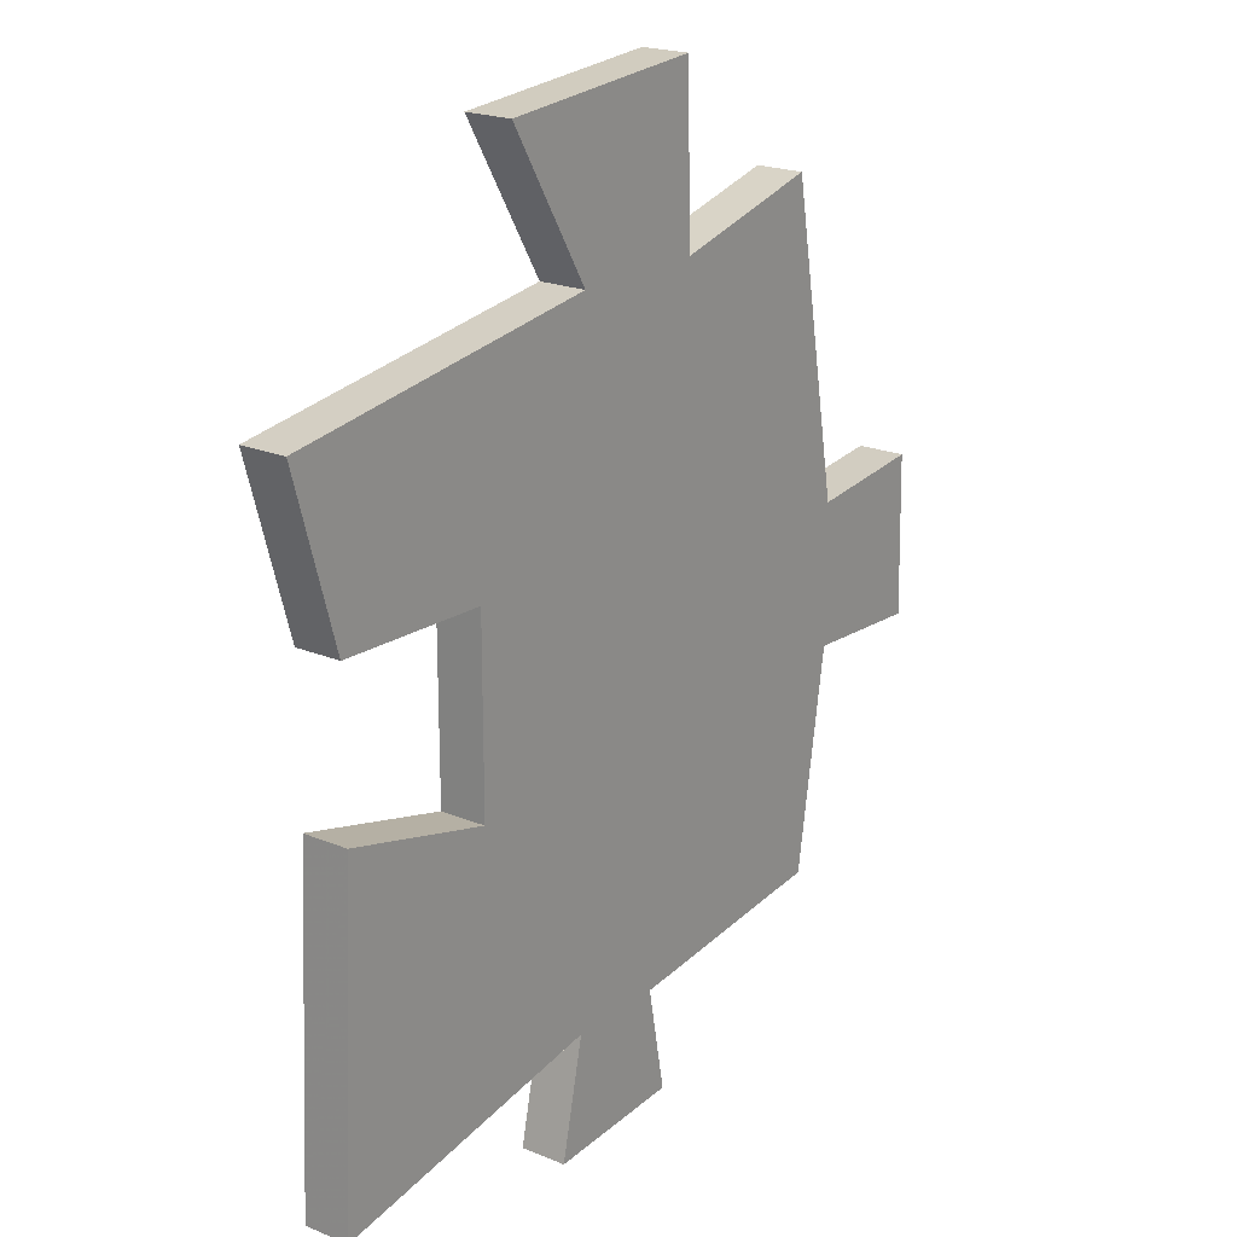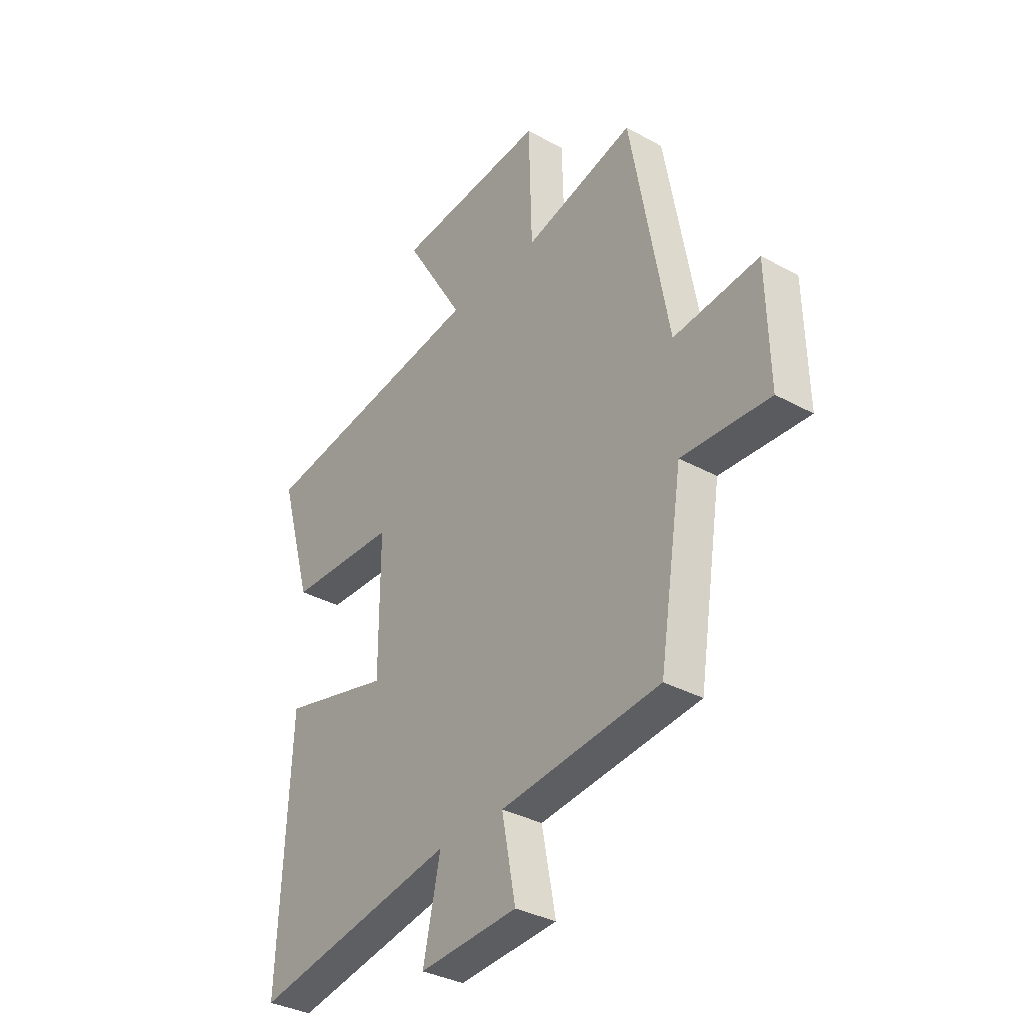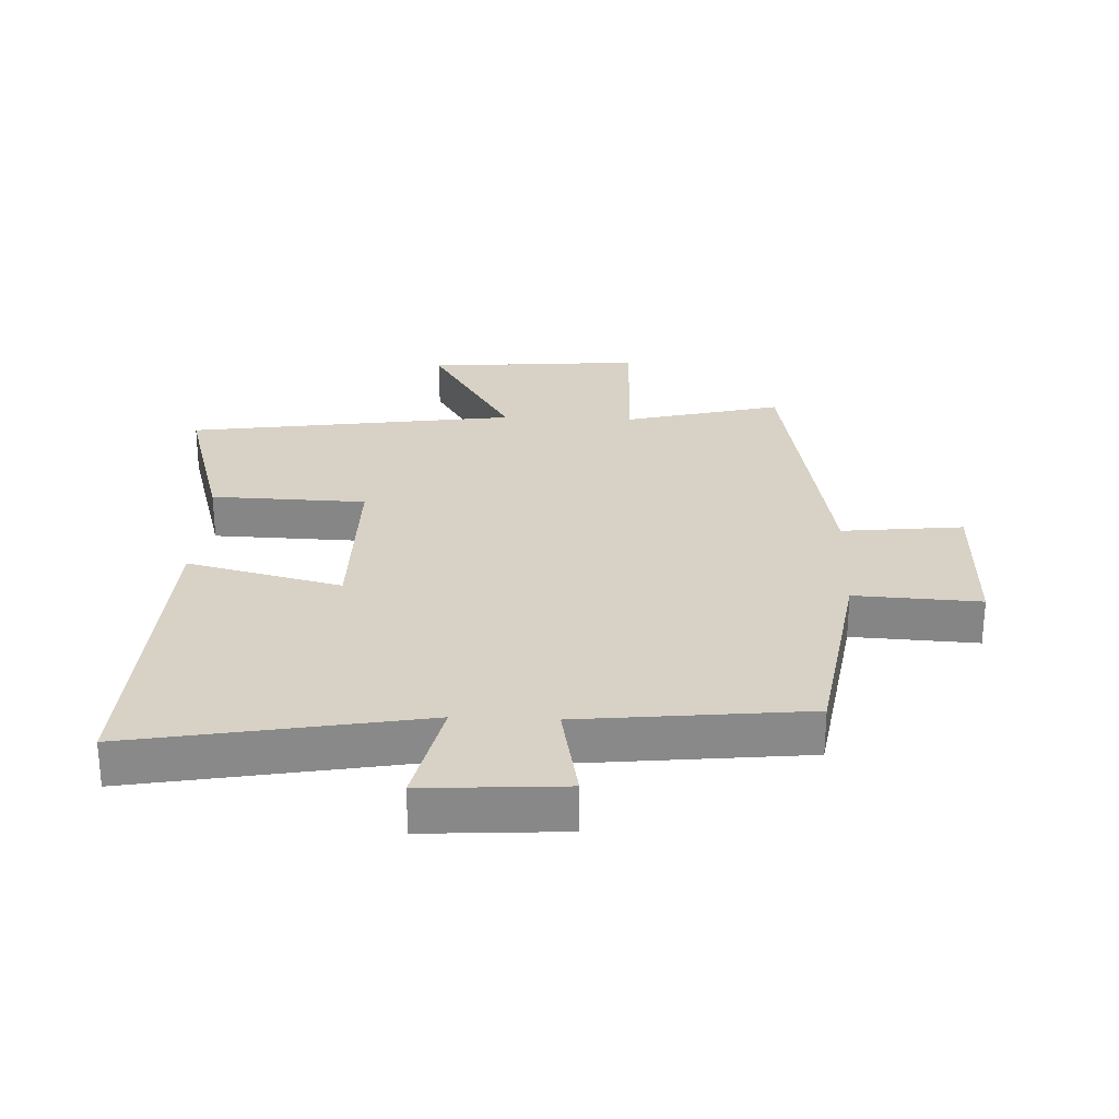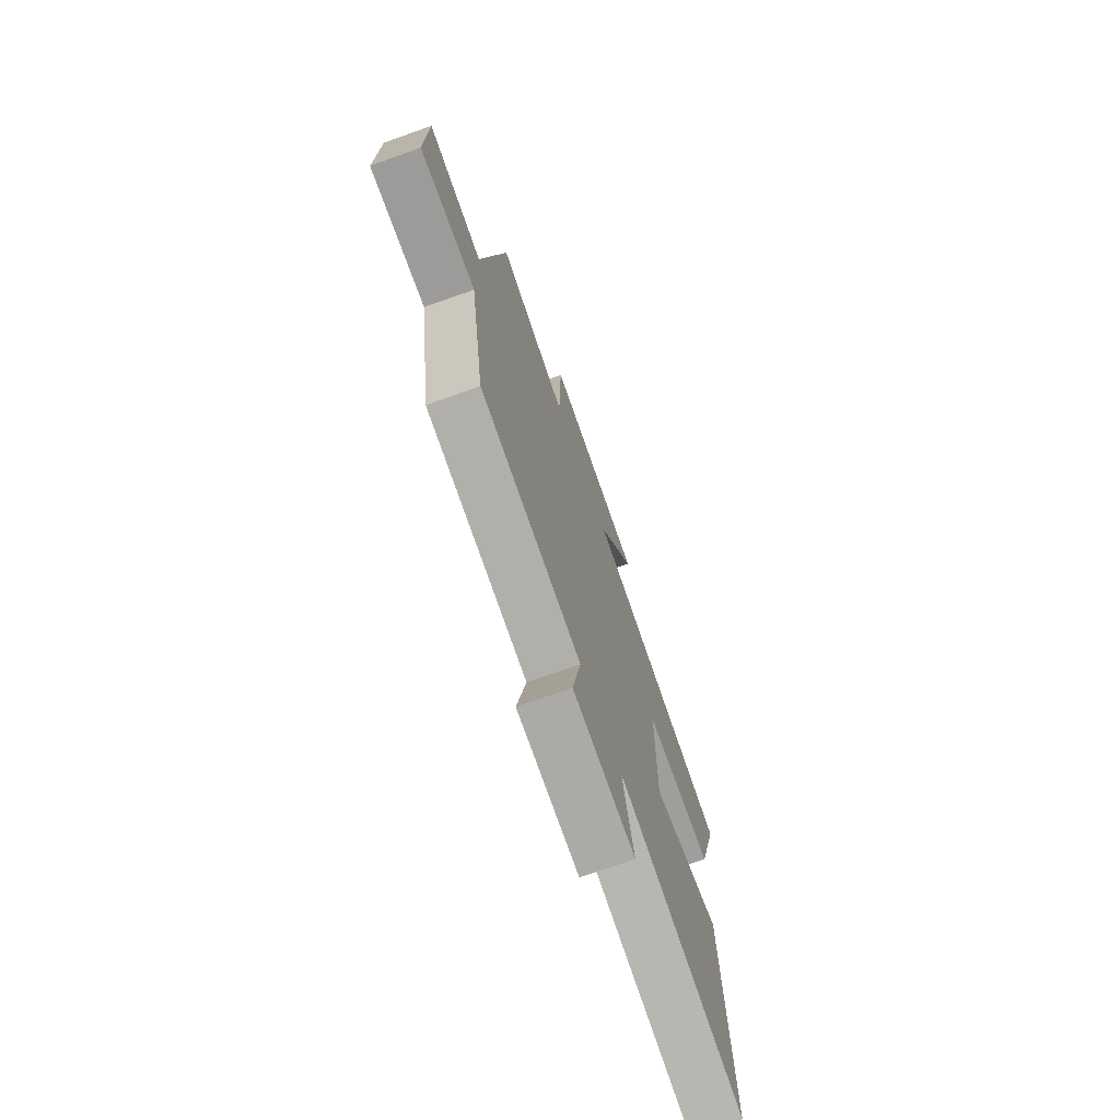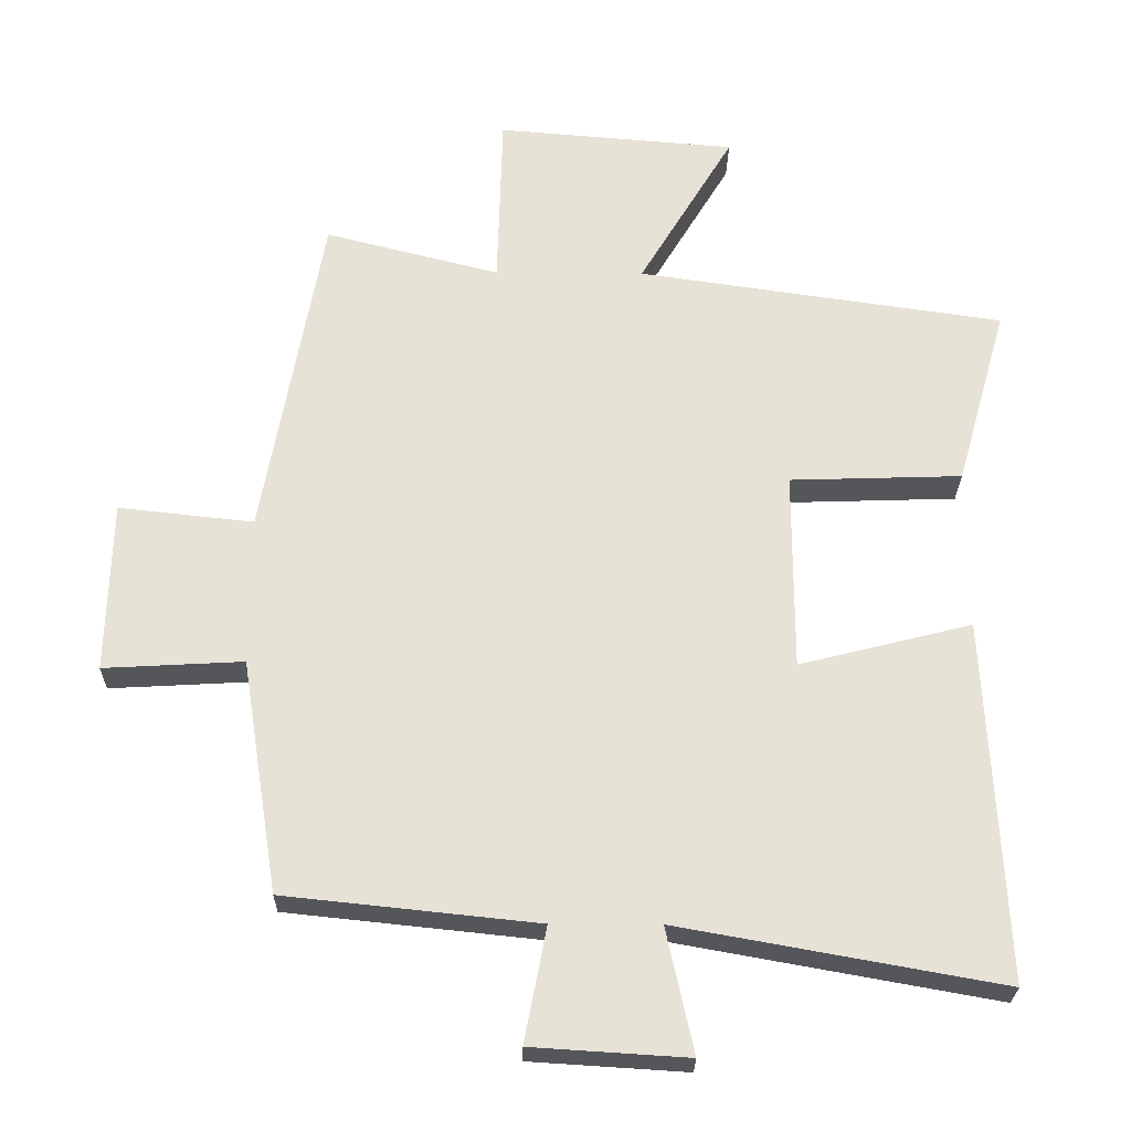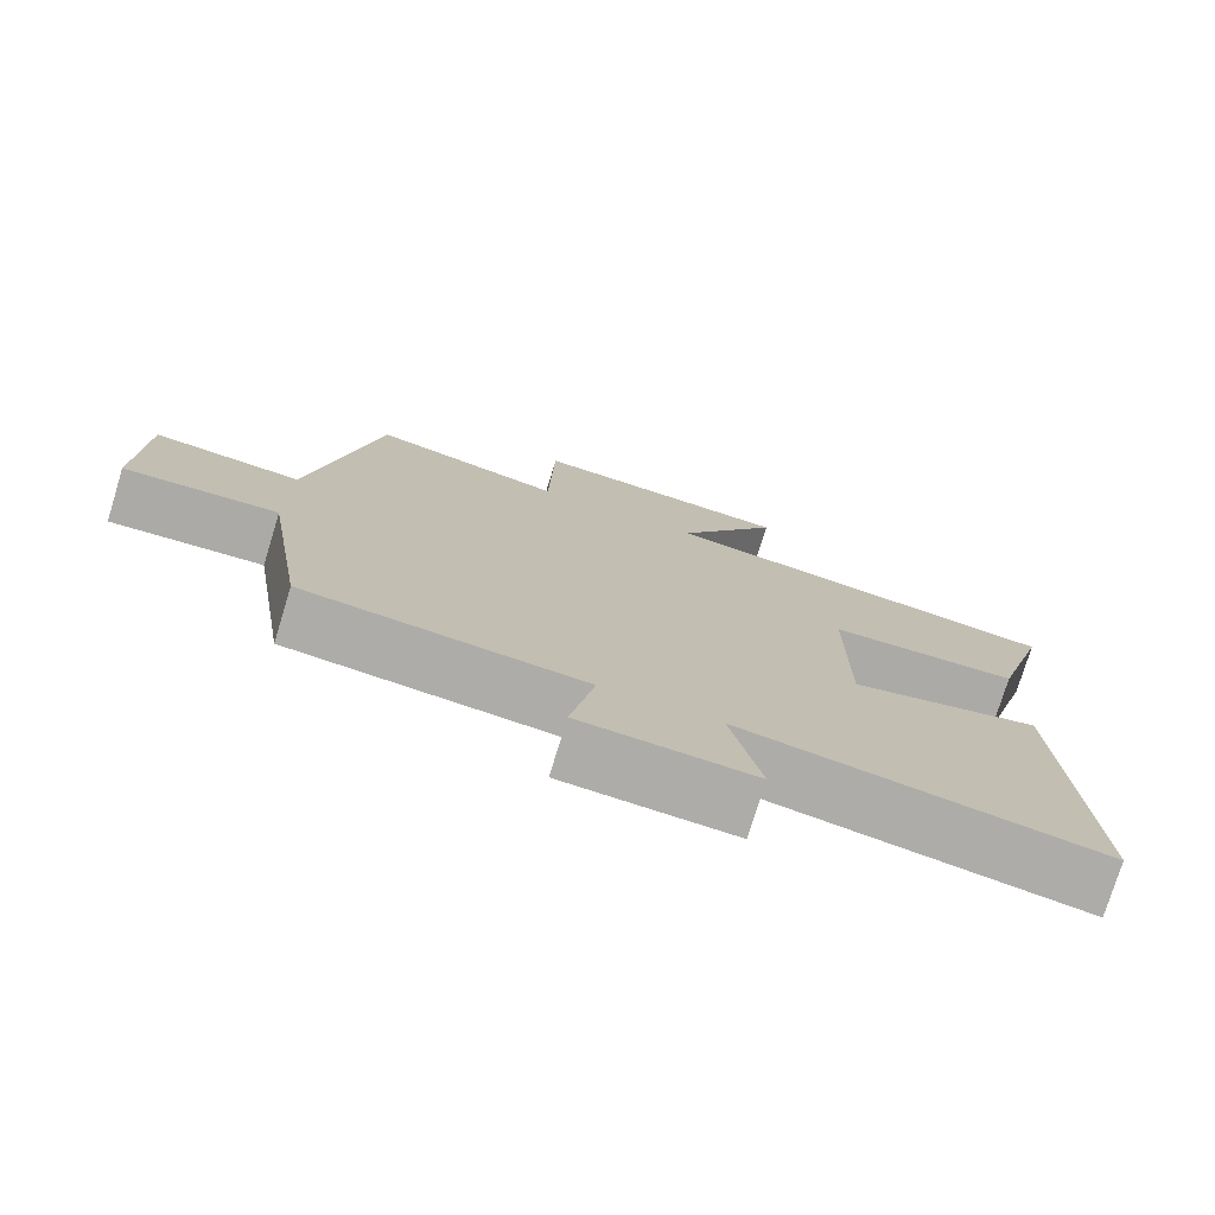
<metadata>
{"format":"obj","ext":"obj","renderer":"f3d","projection":"perspective","resolution":1024,"background":"white","views":[{"elev":20.8,"azim":127.0,"up":"+Z"},{"elev":-34.5,"azim":-126.4,"up":"+Z"},{"elev":27.3,"azim":-177.6,"up":"+Y"},{"elev":-72.7,"azim":-70.5,"up":"+Z"},{"elev":-25.9,"azim":-0.8,"up":"+Z"},{"elev":-76.4,"azim":-17.0,"up":"+Z"}]}
</metadata>
<code>
v -0.415 0.07 0.564
v -0.165 0.07 0.5
v -0.158 0.07 0.754
v 0.184 0.07 0.726
v 0.049 0.07 0.5
v 0.573 0.07 0.424
v 0.5 0.07 0.166
v 0.254 0.07 0.158
v 0.254 0.07 -0.128
v 0.5 0.07 -0.066
v 0.525 0.07 -0.583
v 0.065 0.07 -0.5
v 0.104 0.07 -0.678
v -0.118 0.07 -0.664
v -0.087 0.07 -0.5
v -0.447 0.07 -0.462
v -0.5 0.07 -0.128
v -0.699 0.07 -0.139
v -0.693 0.07 0.107
v -0.5 0.07 0.086
v -0.415 0 0.564
v -0.165 0 0.5
v -0.158 0 0.754
v 0.184 0 0.726
v 0.049 0 0.5
v 0.573 0 0.424
v 0.5 0 0.166
v 0.254 0 0.158
v 0.254 0 -0.128
v 0.5 0 -0.066
v 0.525 0 -0.583
v 0.065 0 -0.5
v 0.104 0 -0.678
v -0.118 0 -0.664
v -0.087 0 -0.5
v -0.447 0 -0.462
v -0.5 0 -0.128
v -0.699 0 -0.139
v -0.693 0 0.107
v -0.5 0 0.086
f 17 18 19 20
f 20 1 2
f 17 20 2
f 16 17 2
f 15 16 2
f 12 13 14 15
f 12 15 2 3
f 9 10 11 12
f 8 9 12 3
f 5 6 7 8
f 5 8 3
f 3 4 5
f 40 39 38 37
f 22 21 40
f 22 40 37
f 22 37 36
f 22 36 35
f 35 34 33 32
f 23 22 35 32
f 32 31 30 29
f 23 32 29 28
f 28 27 26 25
f 23 28 25
f 25 24 23
f 1 21 22 2
f 2 22 23 3
f 3 23 24 4
f 4 24 25 5
f 5 25 26 6
f 6 26 27 7
f 7 27 28 8
f 8 28 29 9
f 9 29 30 10
f 10 30 31 11
f 11 31 32 12
f 12 32 33 13
f 13 33 34 14
f 14 34 35 15
f 15 35 36 16
f 16 36 37 17
f 17 37 38 18
f 18 38 39 19
f 19 39 40 20
f 20 40 21 1

</code>
